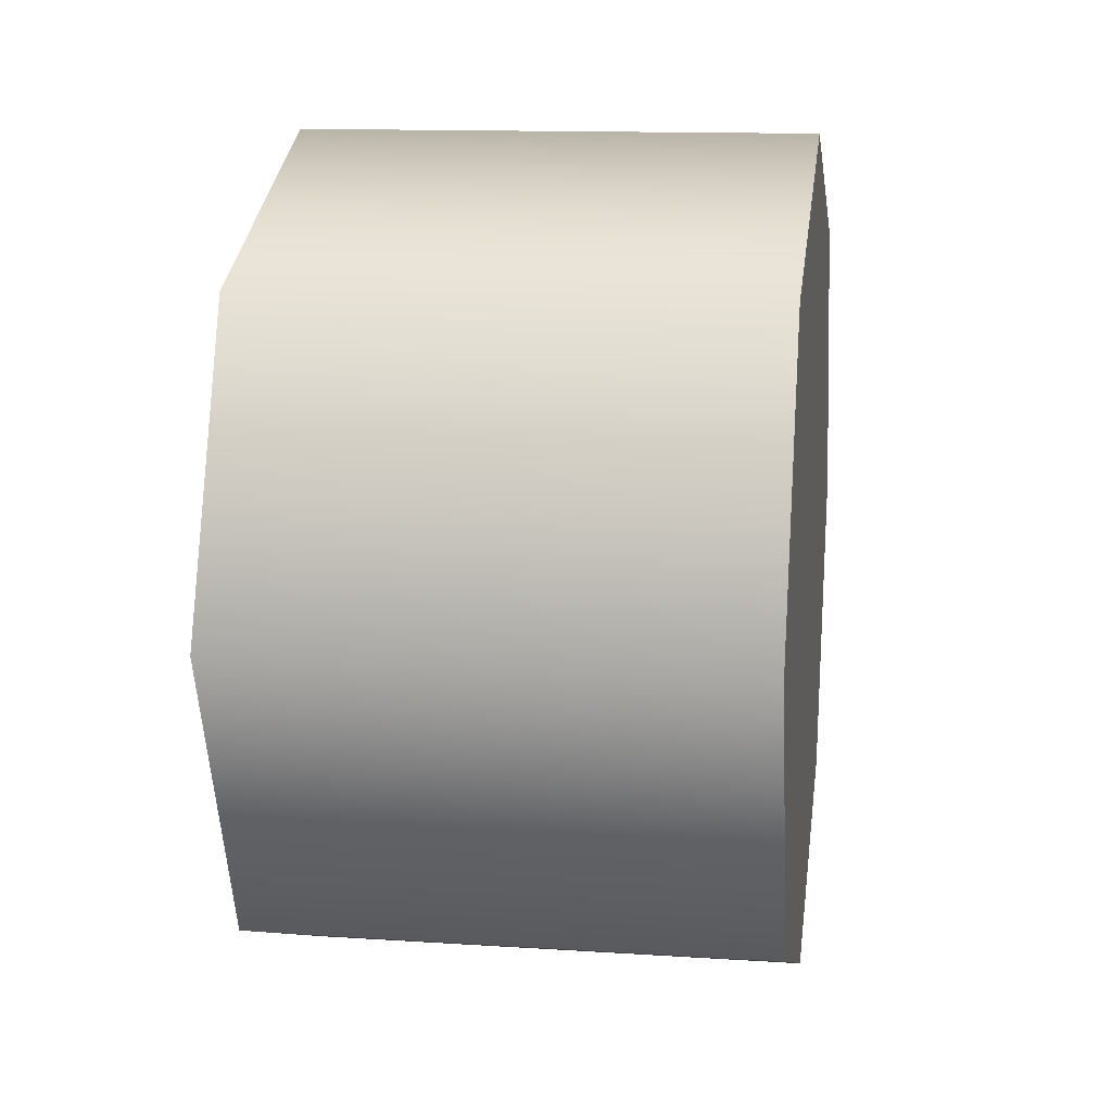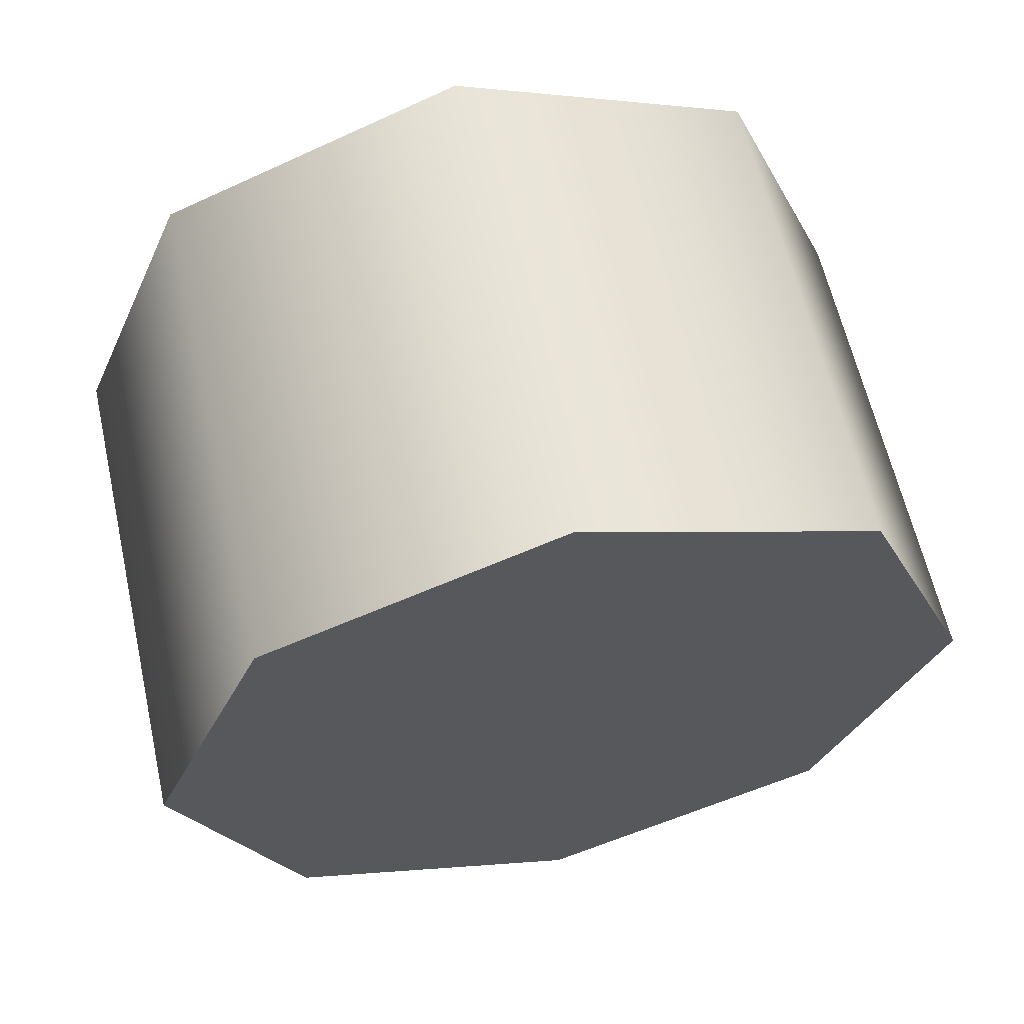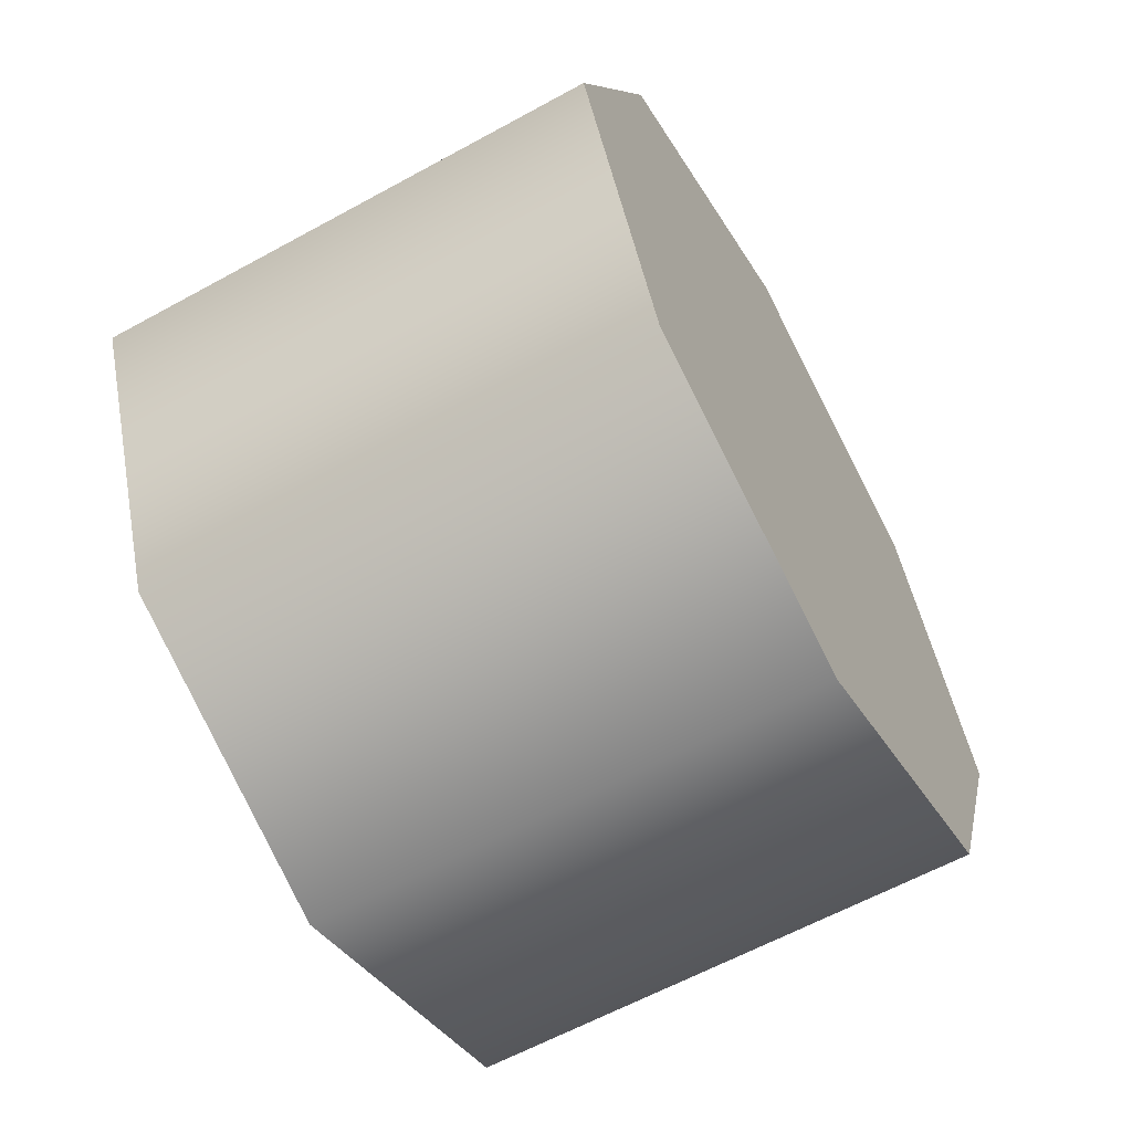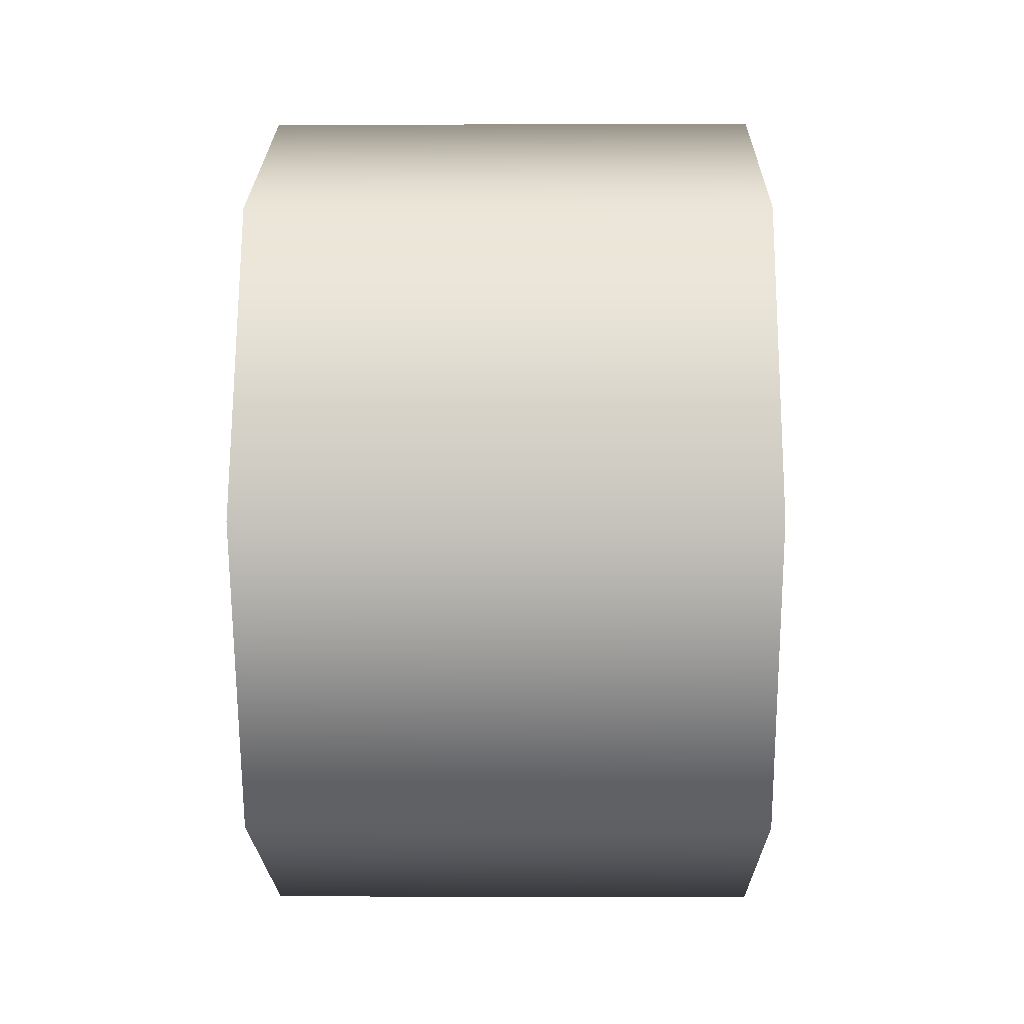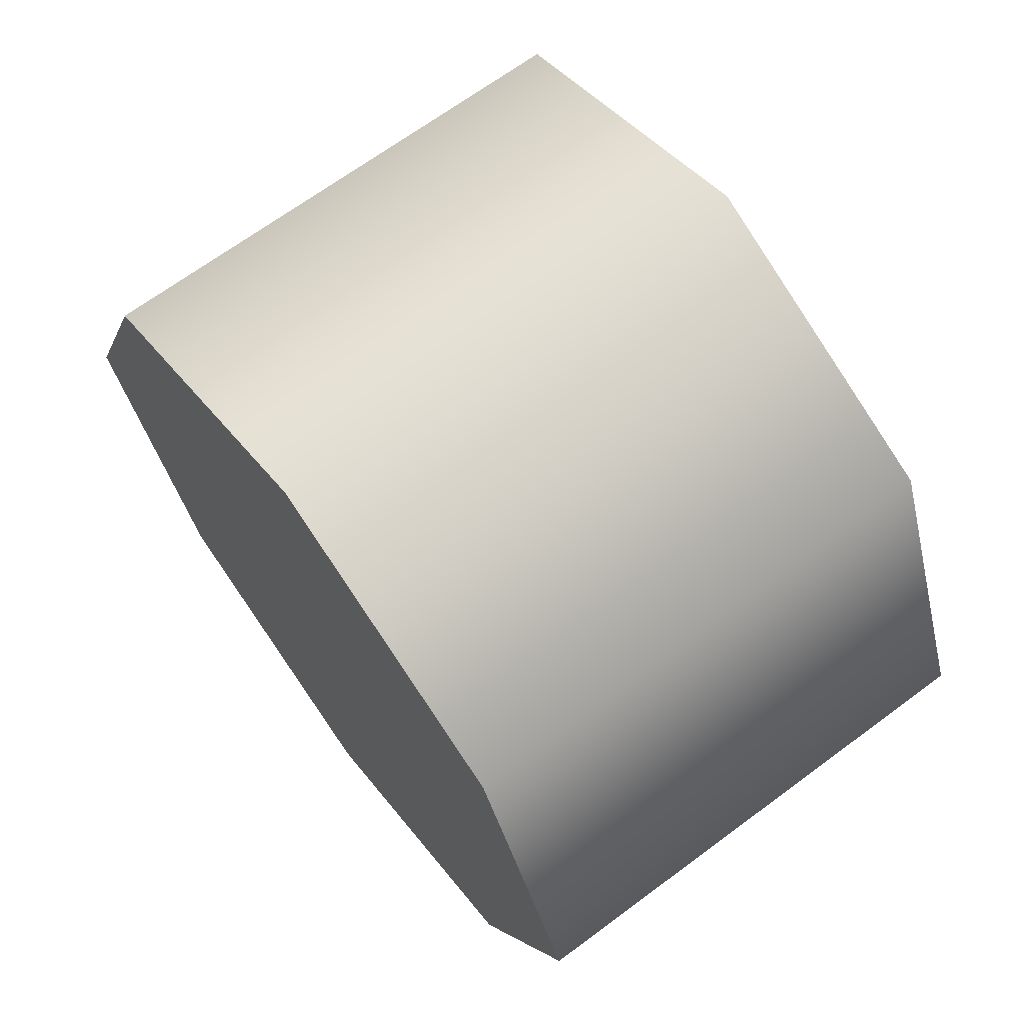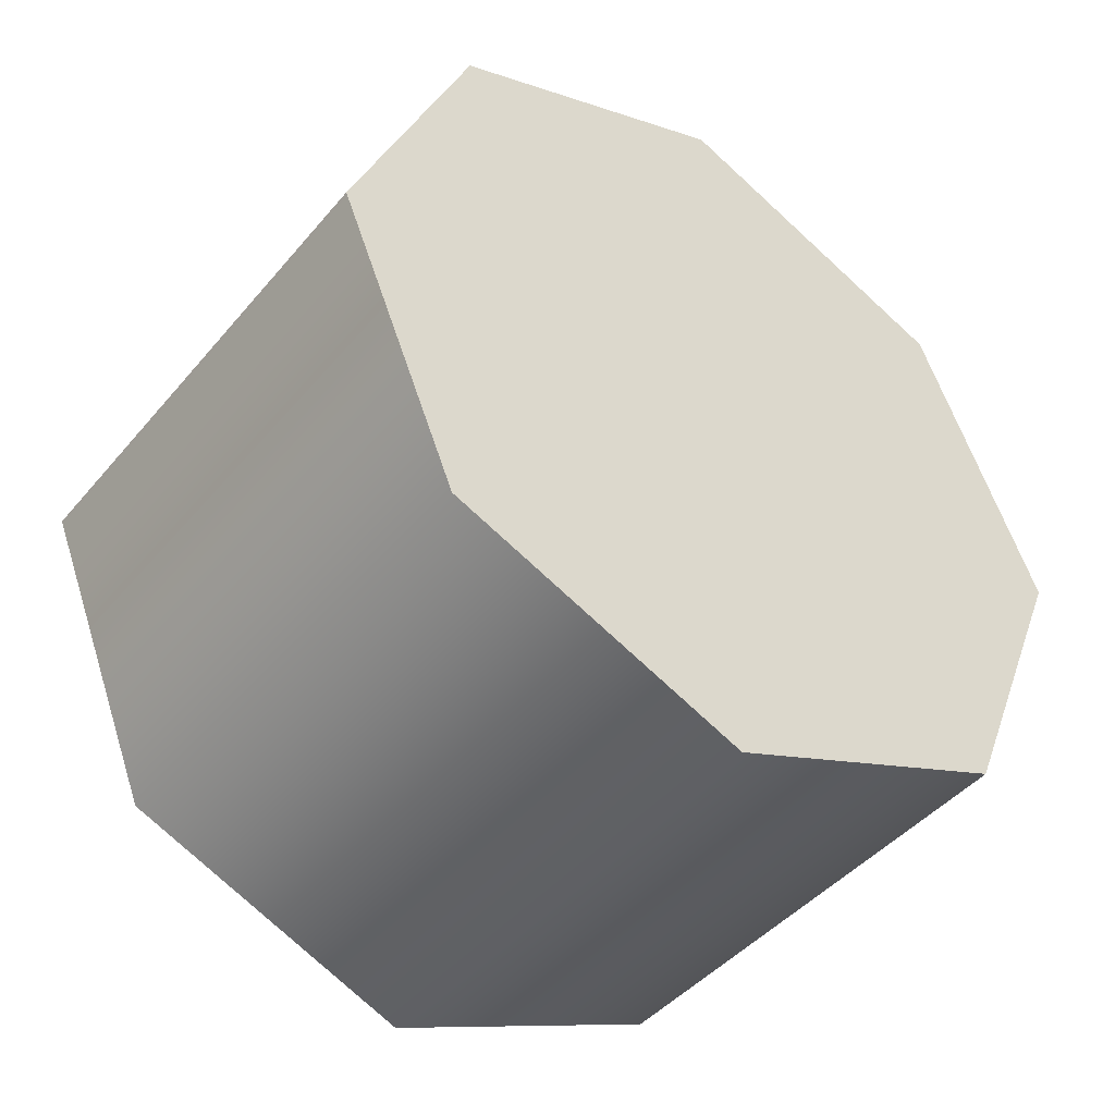
<metadata>
{"format":"obj","ext":"obj","renderer":"f3d","projection":"perspective","resolution":1024,"background":"white","views":[{"elev":13.1,"azim":8.5,"up":"+Z"},{"elev":61.6,"azim":77.3,"up":"+Z"},{"elev":-61.5,"azim":29.2,"up":"+Z"},{"elev":1.2,"azim":-179.2,"up":"+Y"},{"elev":68.0,"azim":143.4,"up":"+Y"},{"elev":-44.2,"azim":-127.0,"up":"+Z"}]}
</metadata>
<code>
v 0.7442 -0.607 0.2642
v 0.6118 -0.607 0.2642
v 0.6118 -0.6393 0.1864
v 0.7442 -0.6393 0.1864
v 0.7442 -0.5293 0.2964
v 0.6118 -0.5293 0.2964
v 0.7442 -0.4515 0.2642
v 0.6118 -0.4515 0.2642
v 0.6118 -0.5293 0.2964
v 0.7442 -0.5293 0.2964
v 0.7442 -0.4193 0.1864
v 0.6118 -0.4193 0.1864
v 0.7442 -0.4515 0.1086
v 0.6118 -0.4515 0.1086
v 0.7442 -0.5293 0.07641
v 0.6118 -0.5293 0.07641
v 0.7442 -0.607 0.1086
v 0.6118 -0.607 0.1086
v 0.6118 -0.5293 0.07641
v 0.7442 -0.5293 0.07641
v 0.6118 -0.607 0.1086
v 0.6118 -0.4193 0.1864
v 0.6118 -0.4515 0.1086
v 0.6118 -0.5293 0.07641
v 0.6118 -0.5293 0.2964
v 0.6118 -0.4515 0.2642
v 0.6118 -0.6393 0.1864
v 0.6118 -0.607 0.2642
v 0.7442 -0.6393 0.1864
v 0.7442 -0.4515 0.2642
v 0.7442 -0.5293 0.2964
v 0.7442 -0.607 0.2642
v 0.7442 -0.4515 0.1086
v 0.7442 -0.4193 0.1864
v 0.7442 -0.607 0.1086
v 0.7442 -0.5293 0.07641
g group_107_140627908461472
f 1 2 3
f 3 4 1
f 5 6 2
f 2 1 5
f 7 8 9
f 9 10 7
f 11 12 8
f 8 7 11
f 13 14 12
f 12 11 13
f 15 16 14
f 14 13 15
f 17 18 19
f 19 20 17
f 4 3 18
f 18 17 4
f 21 22 23
f 23 24 21
f 21 25 26
f 26 22 21
f 21 27 28
f 28 25 21
f 29 30 31
f 31 32 29
f 29 33 34
f 34 30 29
f 29 35 36
f 36 33 29

</code>
